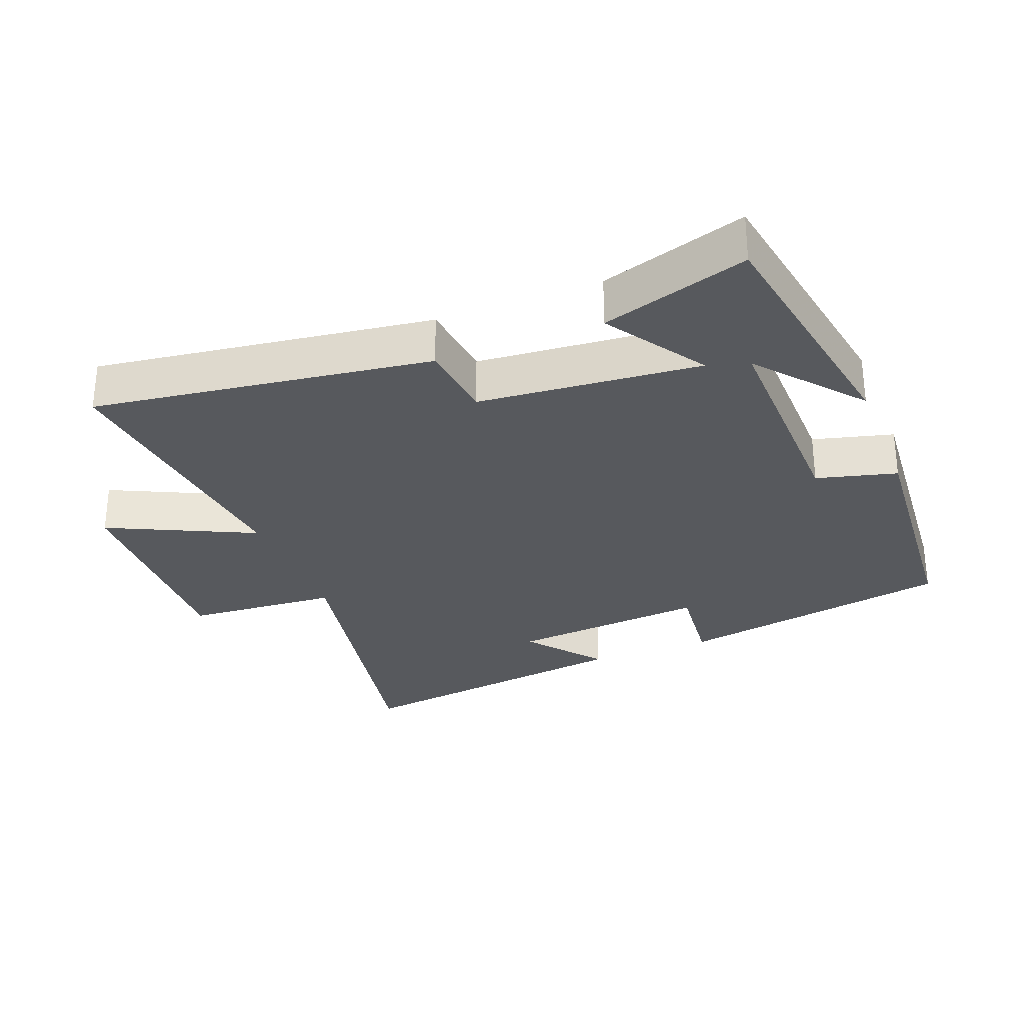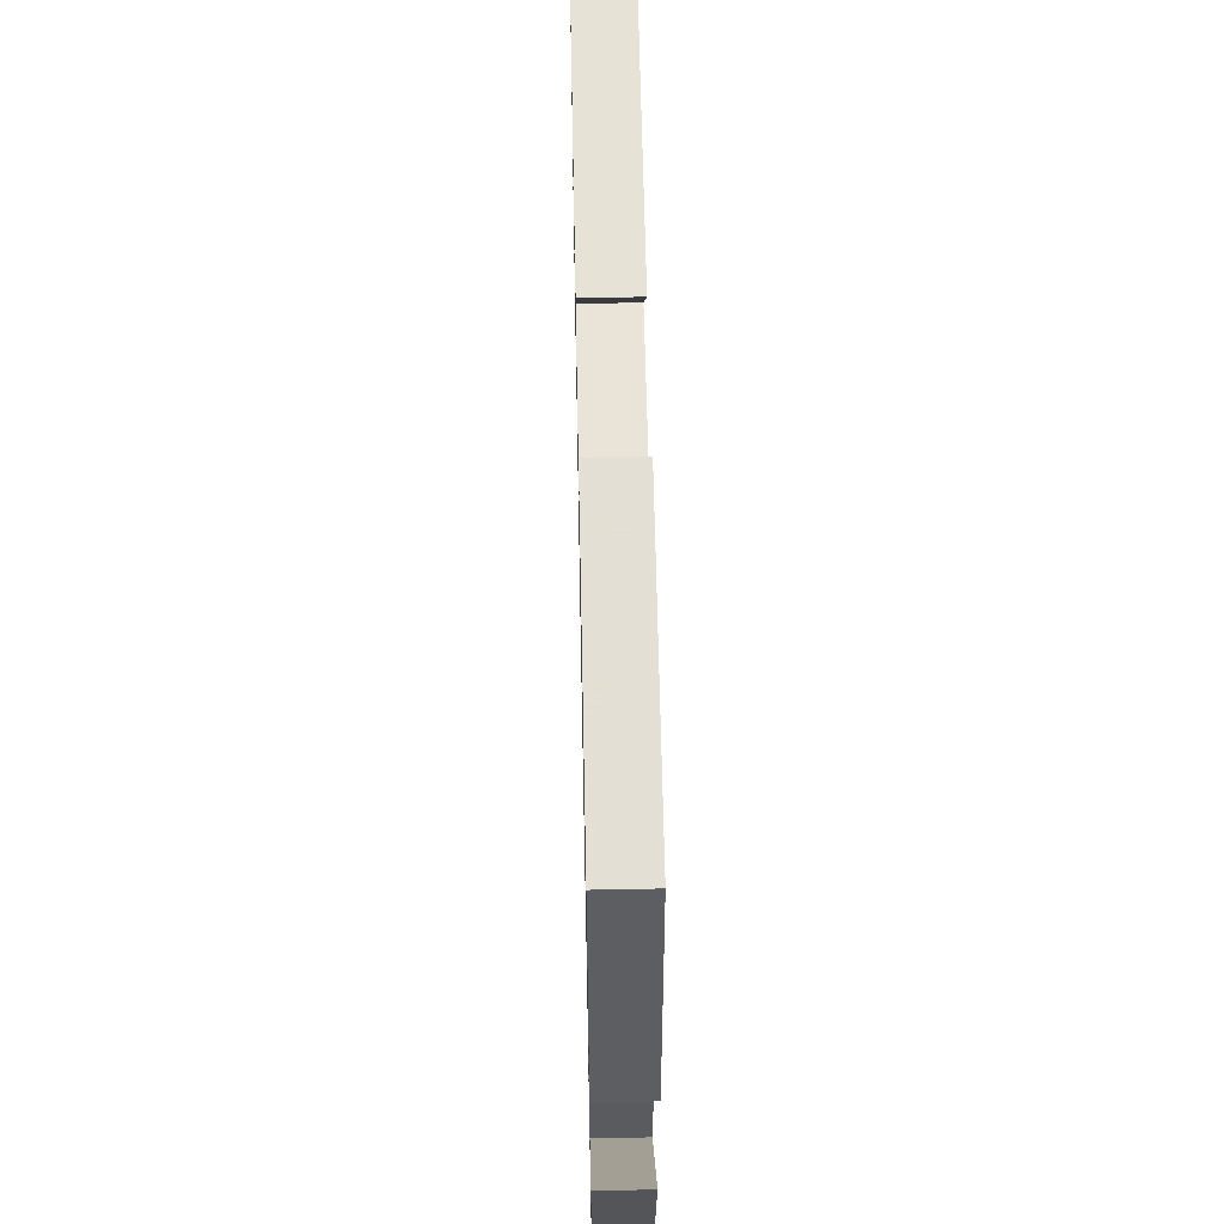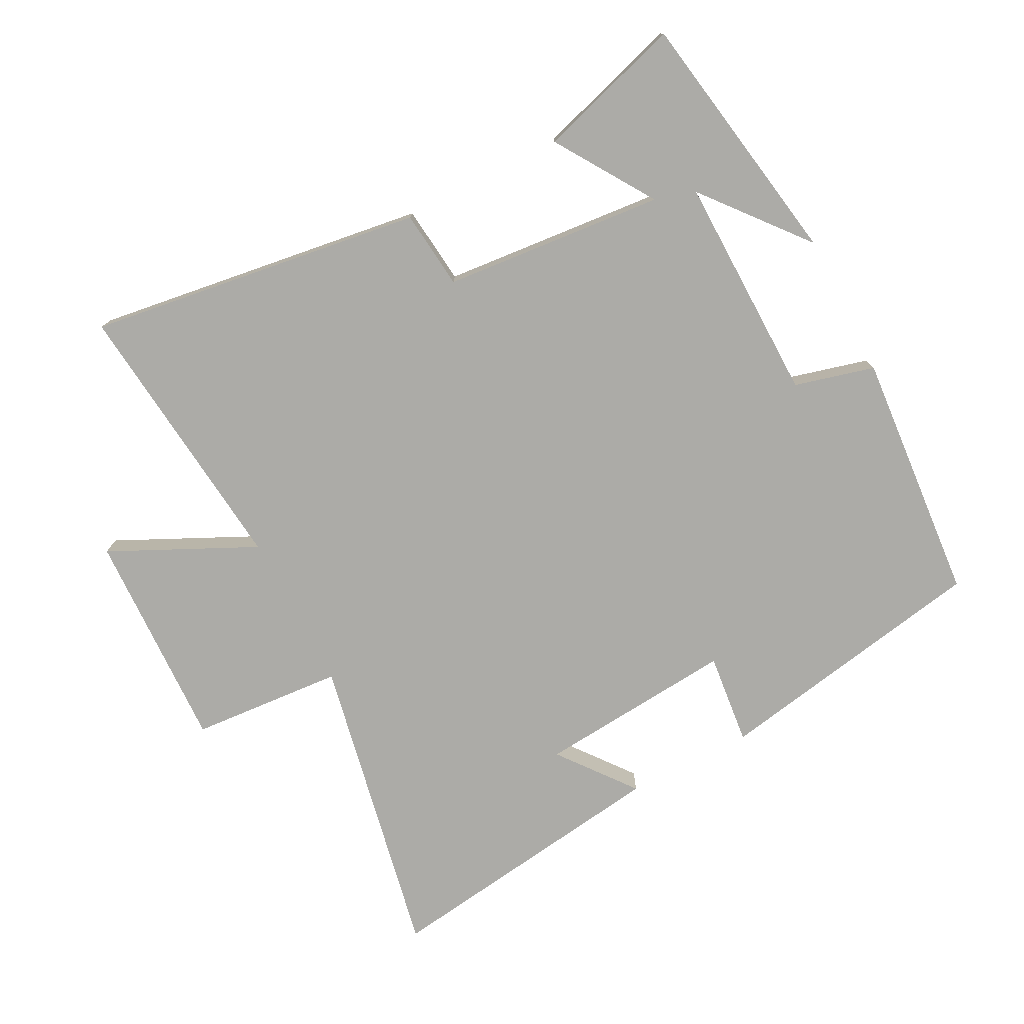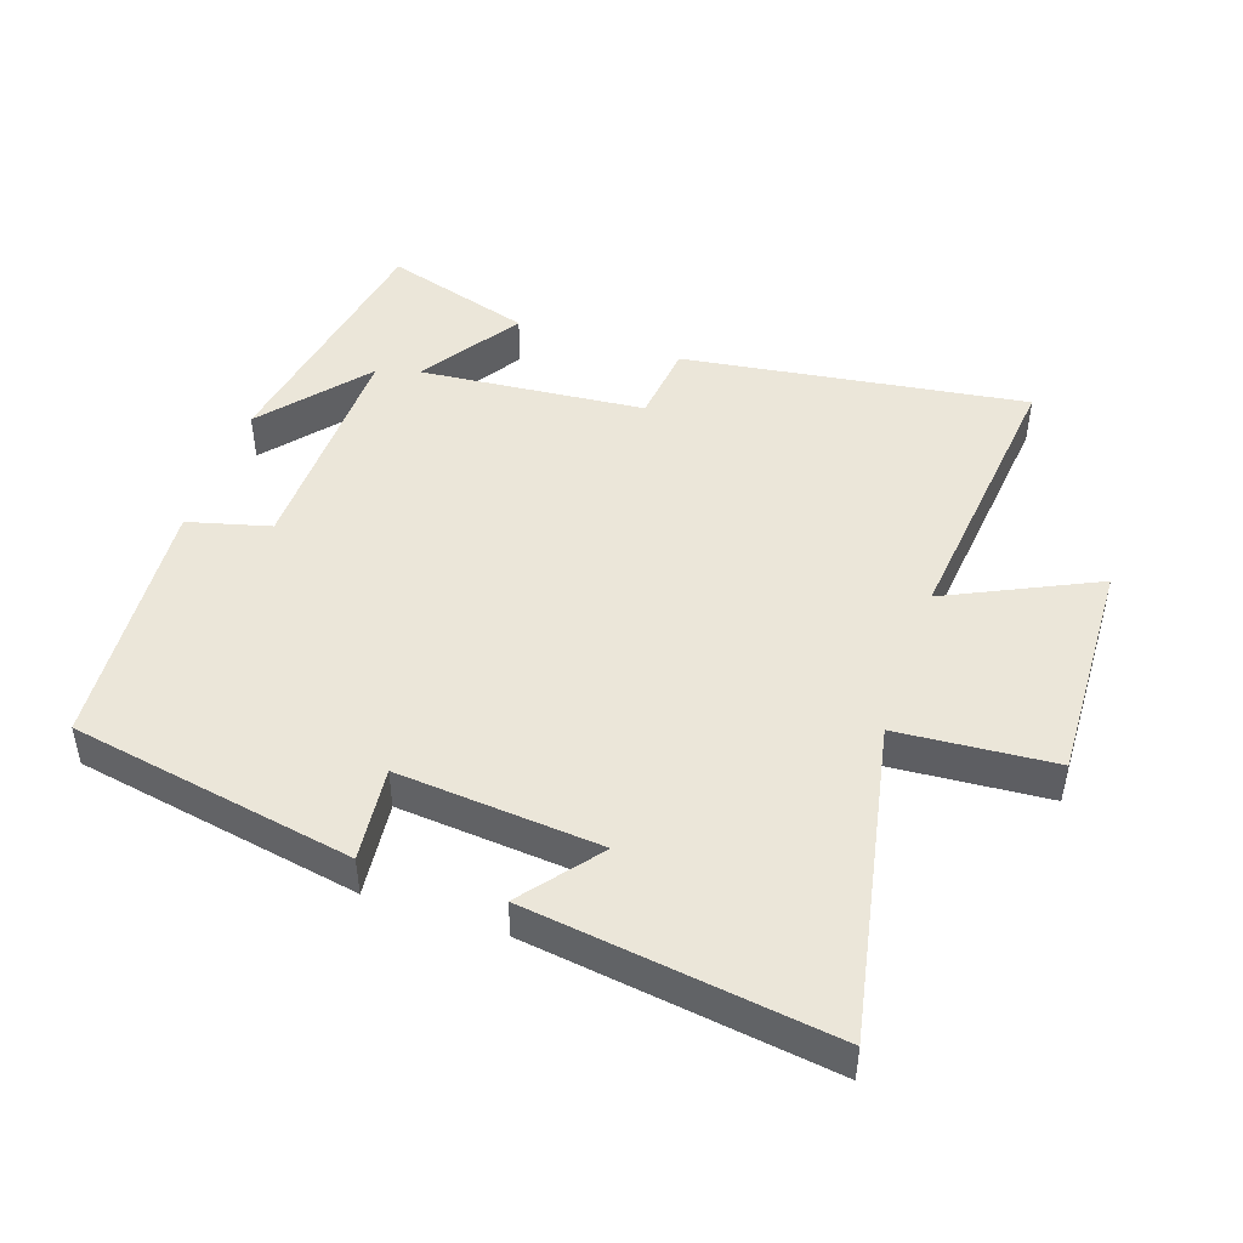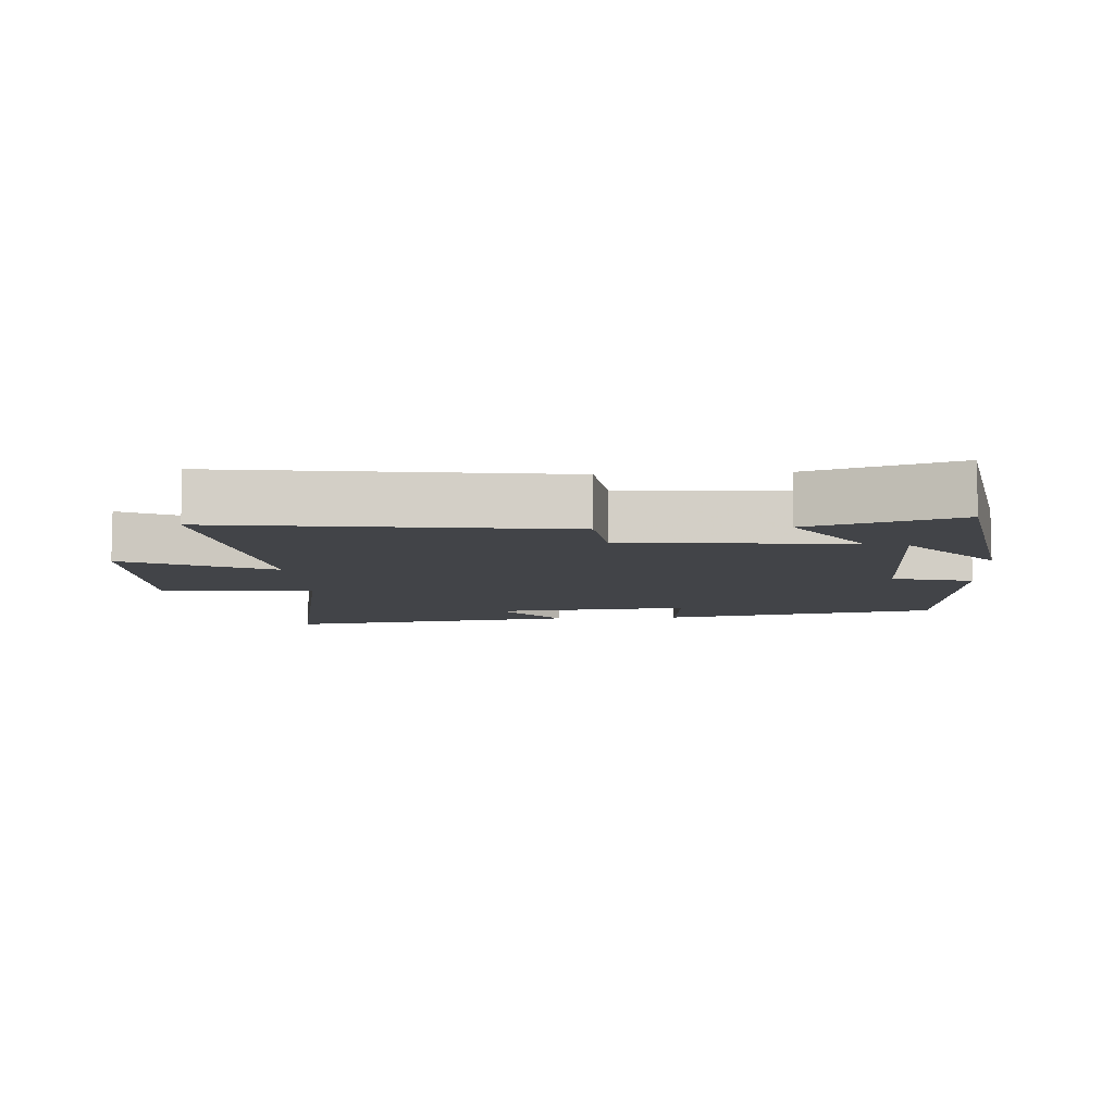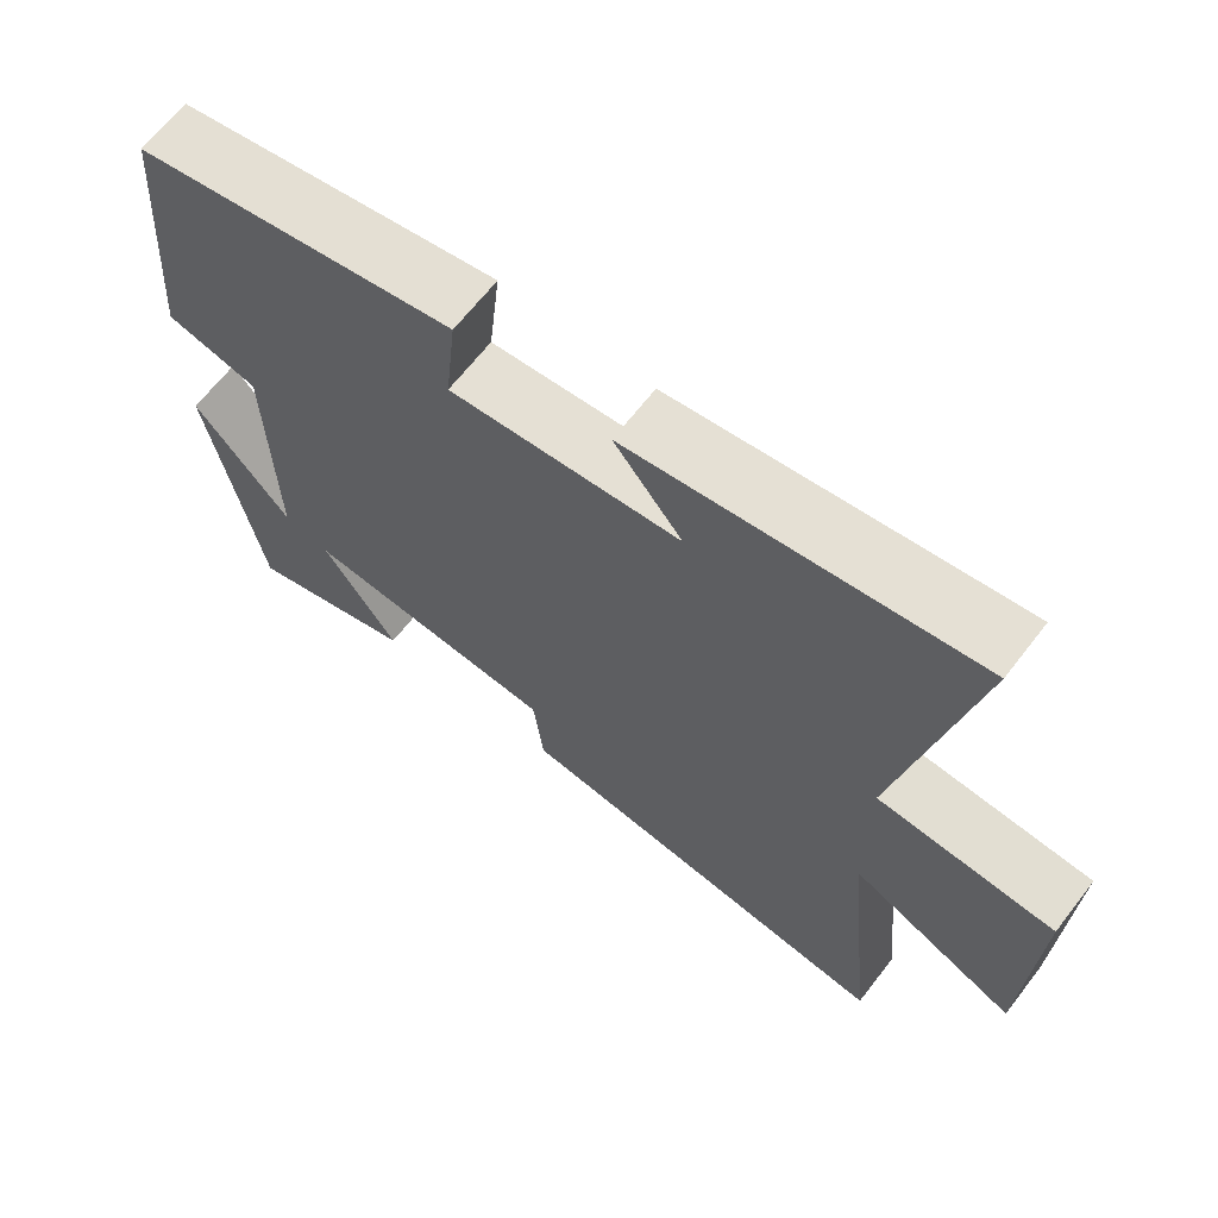
<metadata>
{"format":"obj","ext":"obj","renderer":"f3d","projection":"perspective","resolution":1024,"background":"white","views":[{"elev":-29.5,"azim":-158.5,"up":"+Y"},{"elev":55.9,"azim":-91.2,"up":"+Z"},{"elev":-76.3,"azim":-152.6,"up":"+Y"},{"elev":46.7,"azim":18.8,"up":"+Y"},{"elev":-8.0,"azim":-176.1,"up":"+Y"},{"elev":66.1,"azim":37.8,"up":"+Z"}]}
</metadata>
<code>
v -0.434 0.07 -0.567
v -0.5 0.07 -0.178
v -0.373 0.07 -0.332
v -0.379 0.07 0.01
v -0.5 0.07 0.042
v -0.47 0.07 0.423
v -0.05 0.07 0.5
v -0.065 0.07 0.36
v 0.235 0.07 0.386
v 0.146 0.07 0.5
v 0.592 0.07 0.562
v 0.5 0.07 0.097
v 0.731 0.07 0.08
v 0.719 0.07 -0.254
v 0.5 0.07 -0.149
v 0.544 0.07 -0.572
v 0.036 0.07 -0.5
v 0.023 0.07 -0.381
v -0.311 0.07 -0.351
v -0.214 0.07 -0.5
v -0.434 0 -0.567
v -0.5 0 -0.178
v -0.373 0 -0.332
v -0.379 0 0.01
v -0.5 0 0.042
v -0.47 0 0.423
v -0.05 0 0.5
v -0.065 0 0.36
v 0.235 0 0.386
v 0.146 0 0.5
v 0.592 0 0.562
v 0.5 0 0.097
v 0.731 0 0.08
v 0.719 0 -0.254
v 0.5 0 -0.149
v 0.544 0 -0.572
v 0.036 0 -0.5
v 0.023 0 -0.381
v -0.311 0 -0.351
v -0.214 0 -0.5
f 19 20 1
f 15 16 17 18
f 15 18 19
f 12 13 14 15
f 12 15 19
f 9 10 11 12
f 8 9 12 19
f 4 5 6 7
f 3 4 7 8
f 1 2 3
f 1 3 8 19
f 21 40 39
f 38 37 36 35
f 39 38 35
f 35 34 33 32
f 39 35 32
f 32 31 30 29
f 39 32 29 28
f 27 26 25 24
f 28 27 24 23
f 23 22 21
f 39 28 23 21
f 1 21 22 2
f 2 22 23 3
f 3 23 24 4
f 4 24 25 5
f 5 25 26 6
f 6 26 27 7
f 7 27 28 8
f 8 28 29 9
f 9 29 30 10
f 10 30 31 11
f 11 31 32 12
f 12 32 33 13
f 13 33 34 14
f 14 34 35 15
f 15 35 36 16
f 16 36 37 17
f 17 37 38 18
f 18 38 39 19
f 19 39 40 20
f 20 40 21 1

</code>
